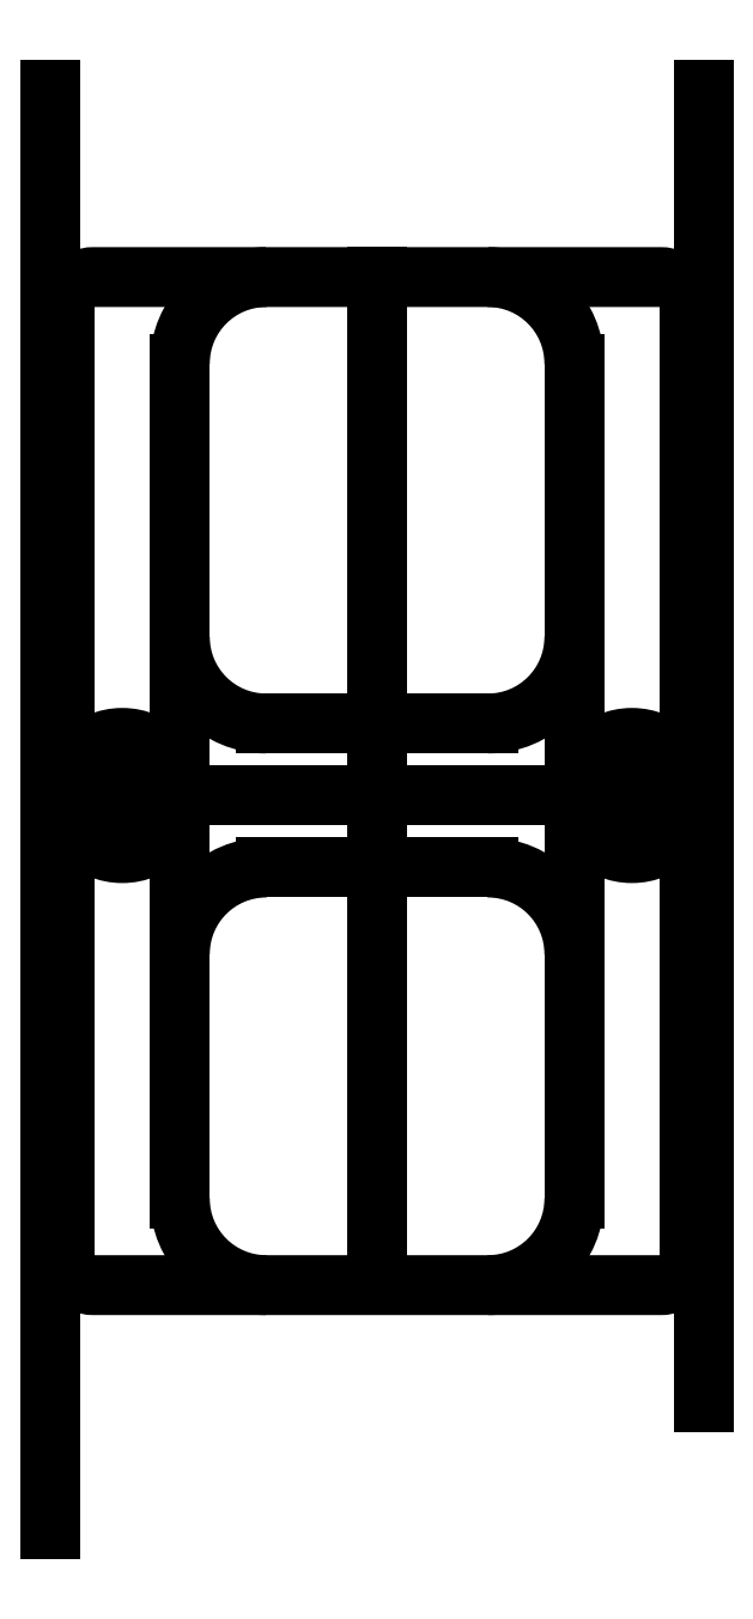
<metadata>
{"format":"dxf","ext":"dxf","renderer":"ezdxf+matplotlib","layout":"modelspace","background":"white","min_lineweight":24,"dpi":150}
</metadata>
<code>
0
SECTION
2
ENTITIES
0
LWPOLYLINE
8
0
90
12
70
1
43
0
10
-3.85
20
-54.27
10
3.85
20
-54.27
10
9.85
20
-54.27
42
0.4142
10
10.85
20
-53.27
10
10.85
20
-20.27
42
0.4142
10
9.85
20
-19.27
10
3.85
20
-19.27
10
-3.85
20
-19.27
10
-9.85
20
-19.27
42
0.4142
10
-10.85
20
-20.27
10
-10.85
20
-53.27
42
0.4142
10
-9.85
20
-54.27
0
LINE
8
0
10
0
20
-54.27
30
0
11
0
21
-19.27
31
0
0
ARC
8
0
10
-3.85
20
-51.27
30
0
40
3
210
0
220
0
230
1
50
180
51
270
0
ARC
8
0
10
3.85
20
-51.27
30
0
40
3
210
0
220
0
230
1
50
-90
51
0
0
ARC
8
0
10
3.85
20
-22.27
30
0
40
3
210
-0
220
0
230
1
50
0
51
90
0
ARC
8
0
10
-3.85
20
-22.27
30
0
40
3
210
0
220
0
230
1
50
90
51
180
0
CIRCLE
8
0
10
8.85
20
-37.27
30
0
40
1
210
0
220
0
230
1
0
CIRCLE
8
0
10
-8.85
20
-37.27
30
0
40
1
210
0
220
0
230
1
0
CIRCLE
8
0
10
8.85
20
-37.27
30
0
40
2
210
0
220
0
230
1
0
CIRCLE
8
0
10
-8.85
20
-37.27
30
0
40
2
210
0
220
0
230
1
0
LINE
8
0
10
6.85
20
-51.27
30
0
11
6.85
21
-22.27
31
0
0
LINE
8
0
10
-6.85
20
-22.27
30
0
11
-6.85
21
-51.27
31
0
0
LINE
8
0
10
11.34
20
-12.77
30
0
11
11.34
21
-58.32
31
0
0
LINE
8
0
10
-11.34
20
-12.77
30
0
11
-11.34
21
-62.74
31
0
0
LINE
8
0
10
3.85
20
-39.77
30
0
11
-3.85
21
-39.77
31
0
0
LINE
8
0
10
3.85
20
-34.77
30
0
11
-3.85
21
-34.77
31
0
0
LINE
8
0
10
8.85
20
-37.27
30
0
11
-8.85
21
-37.27
31
0
0
ARC
8
0
10
3.85
20
-31.77
30
0
40
3
210
0
220
0
230
1
50
-90
51
0
0
ARC
8
0
10
-3.85
20
-31.77
30
0
40
3
210
0
220
0
230
1
50
180
51
270
0
ARC
8
0
10
-3.85
20
-42.77
30
0
40
3
210
0
220
-0
230
1
50
90
51
180
0
ARC
8
0
10
3.85
20
-42.77
30
0
40
3
210
0
220
0
230
1
50
0
51
90
0
ENDSEC
0
EOF

</code>
